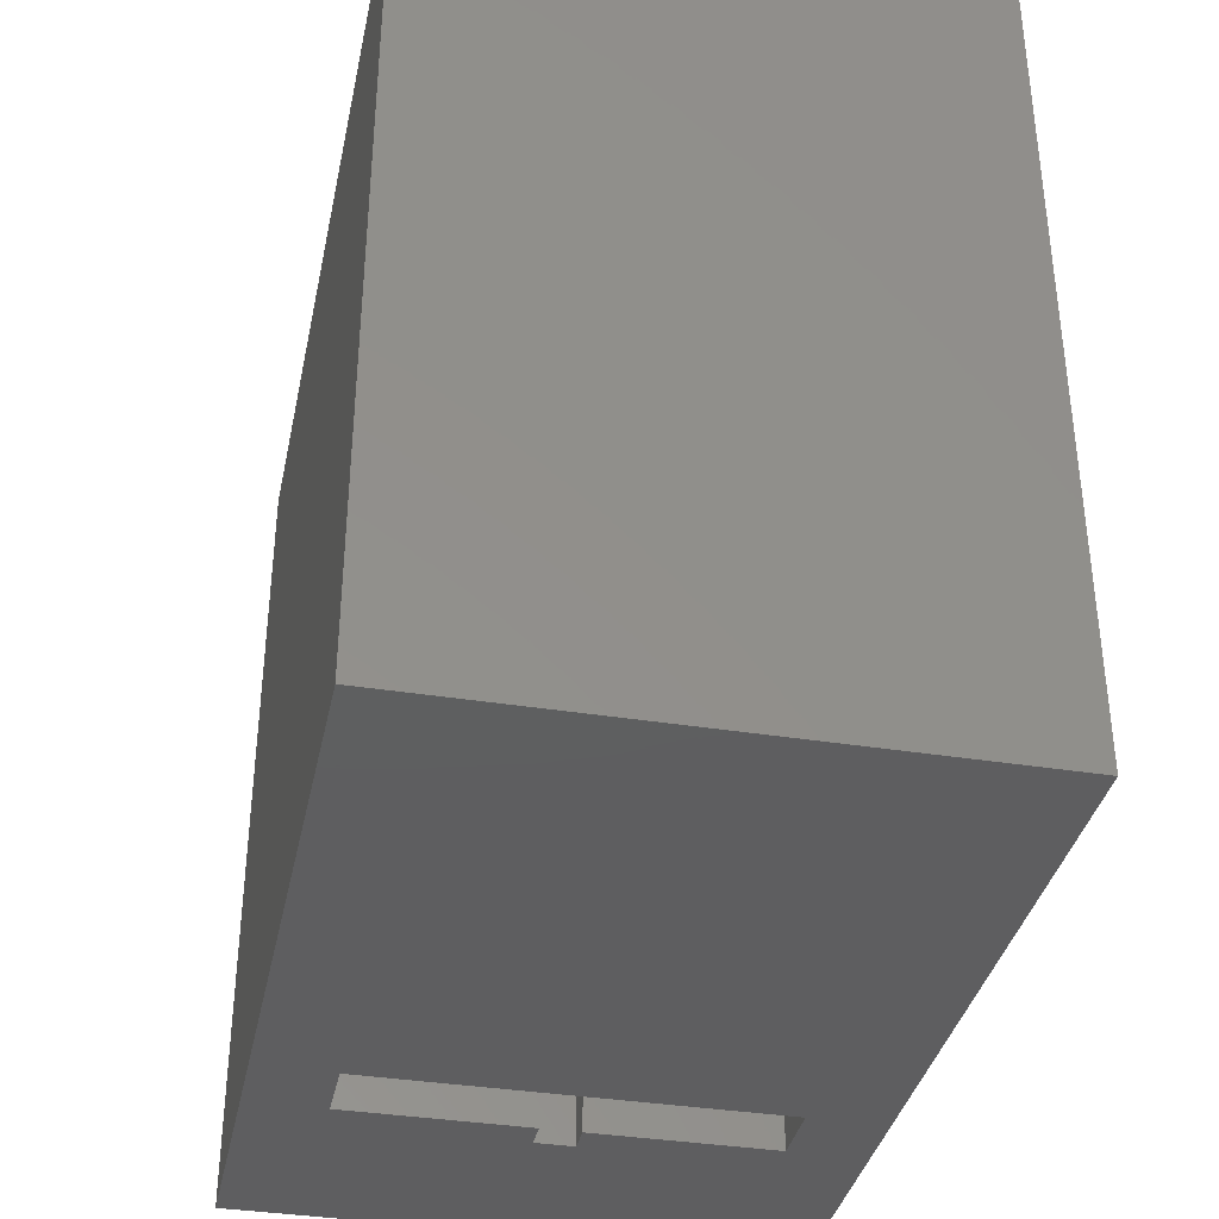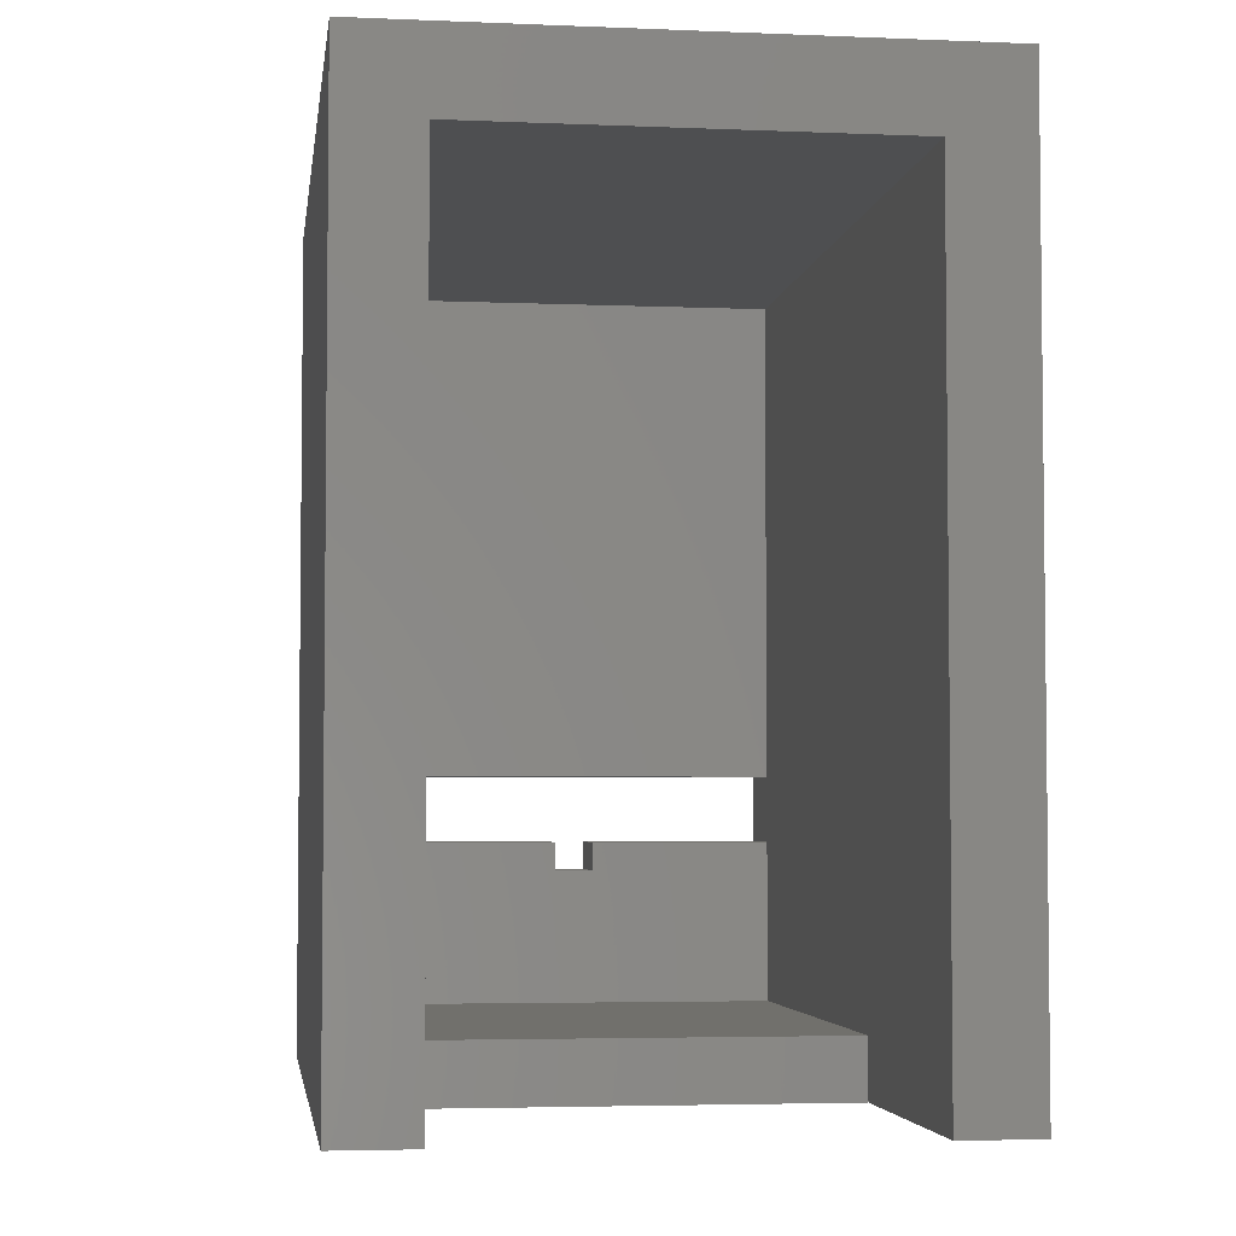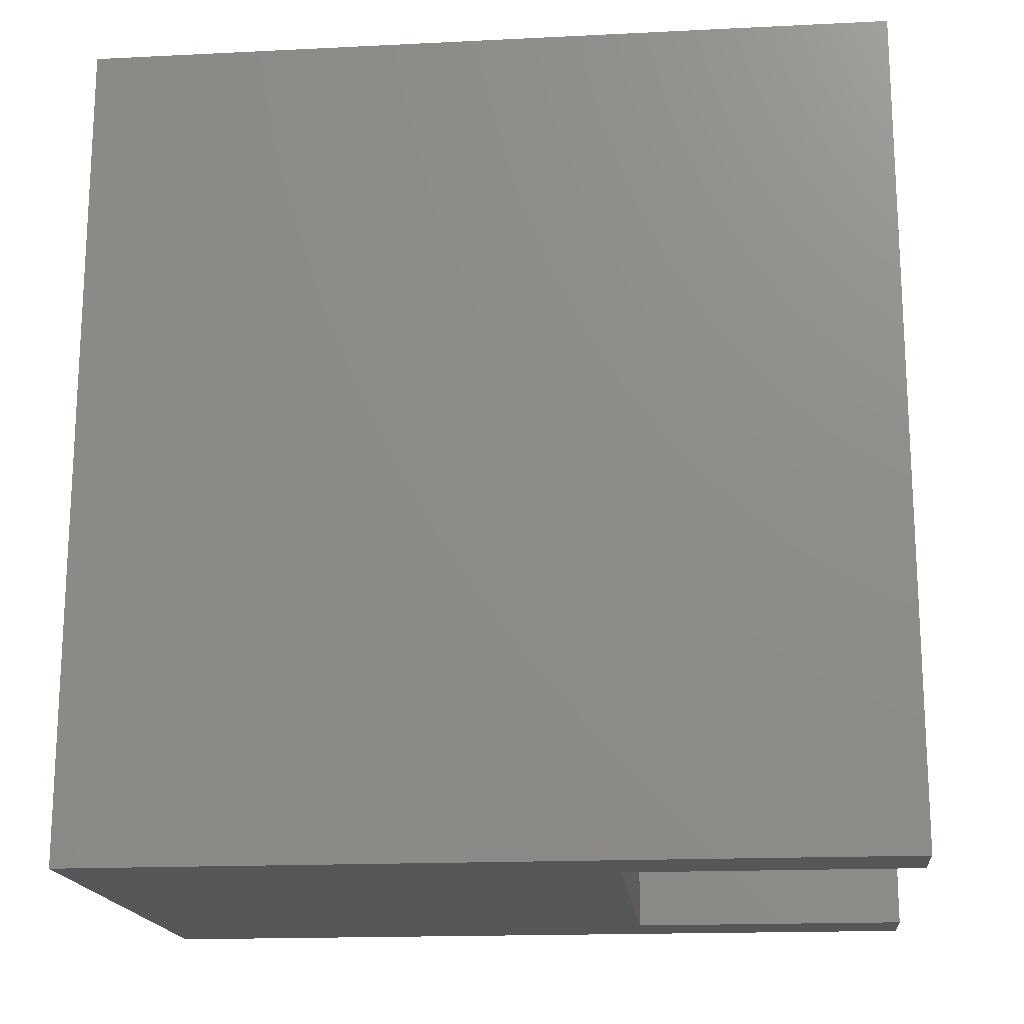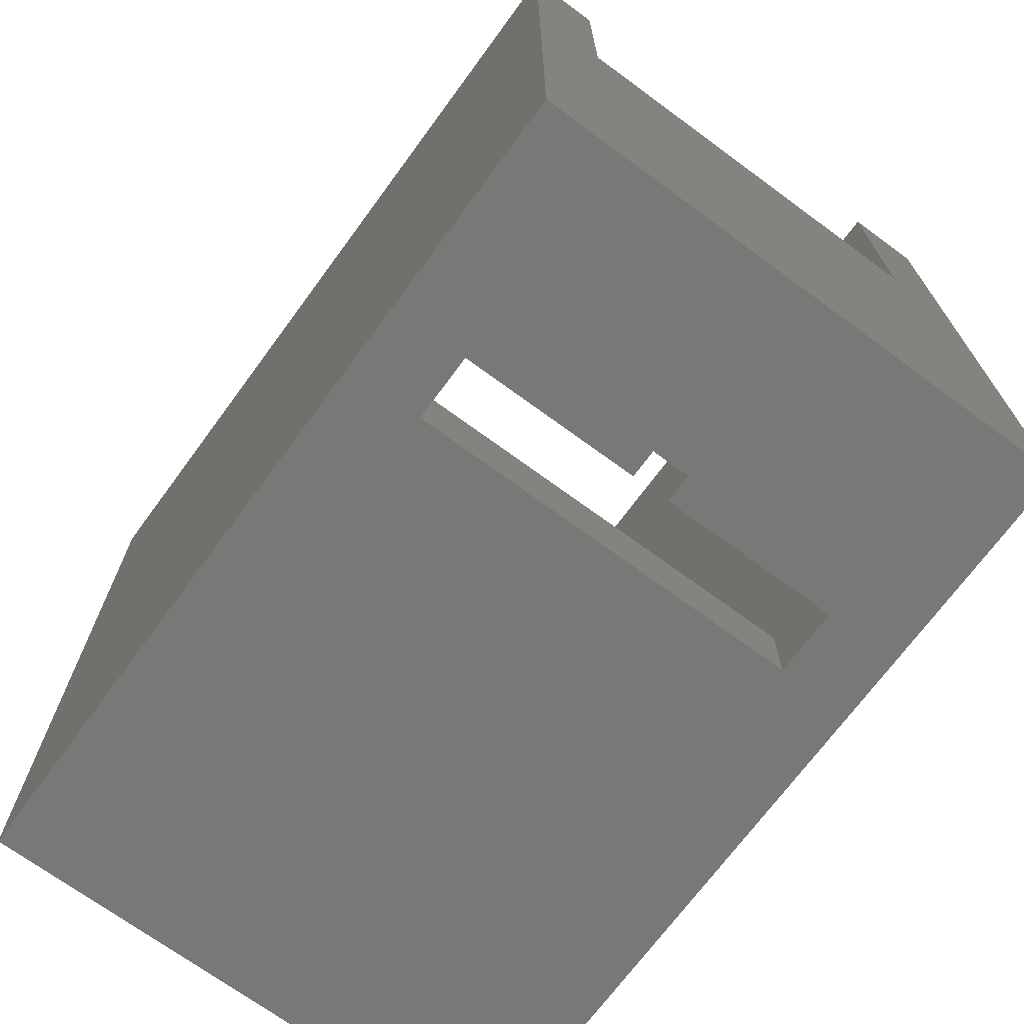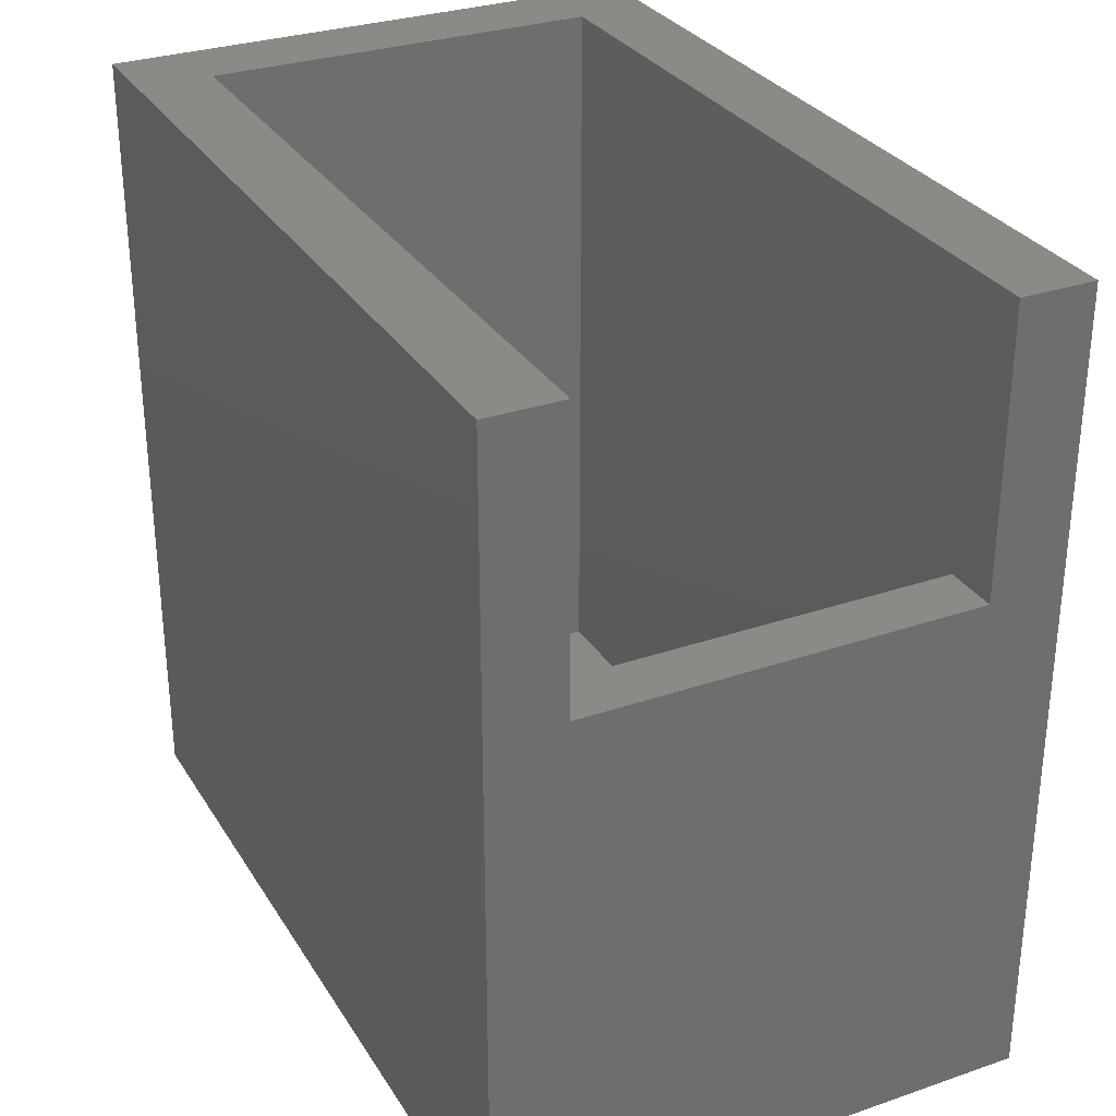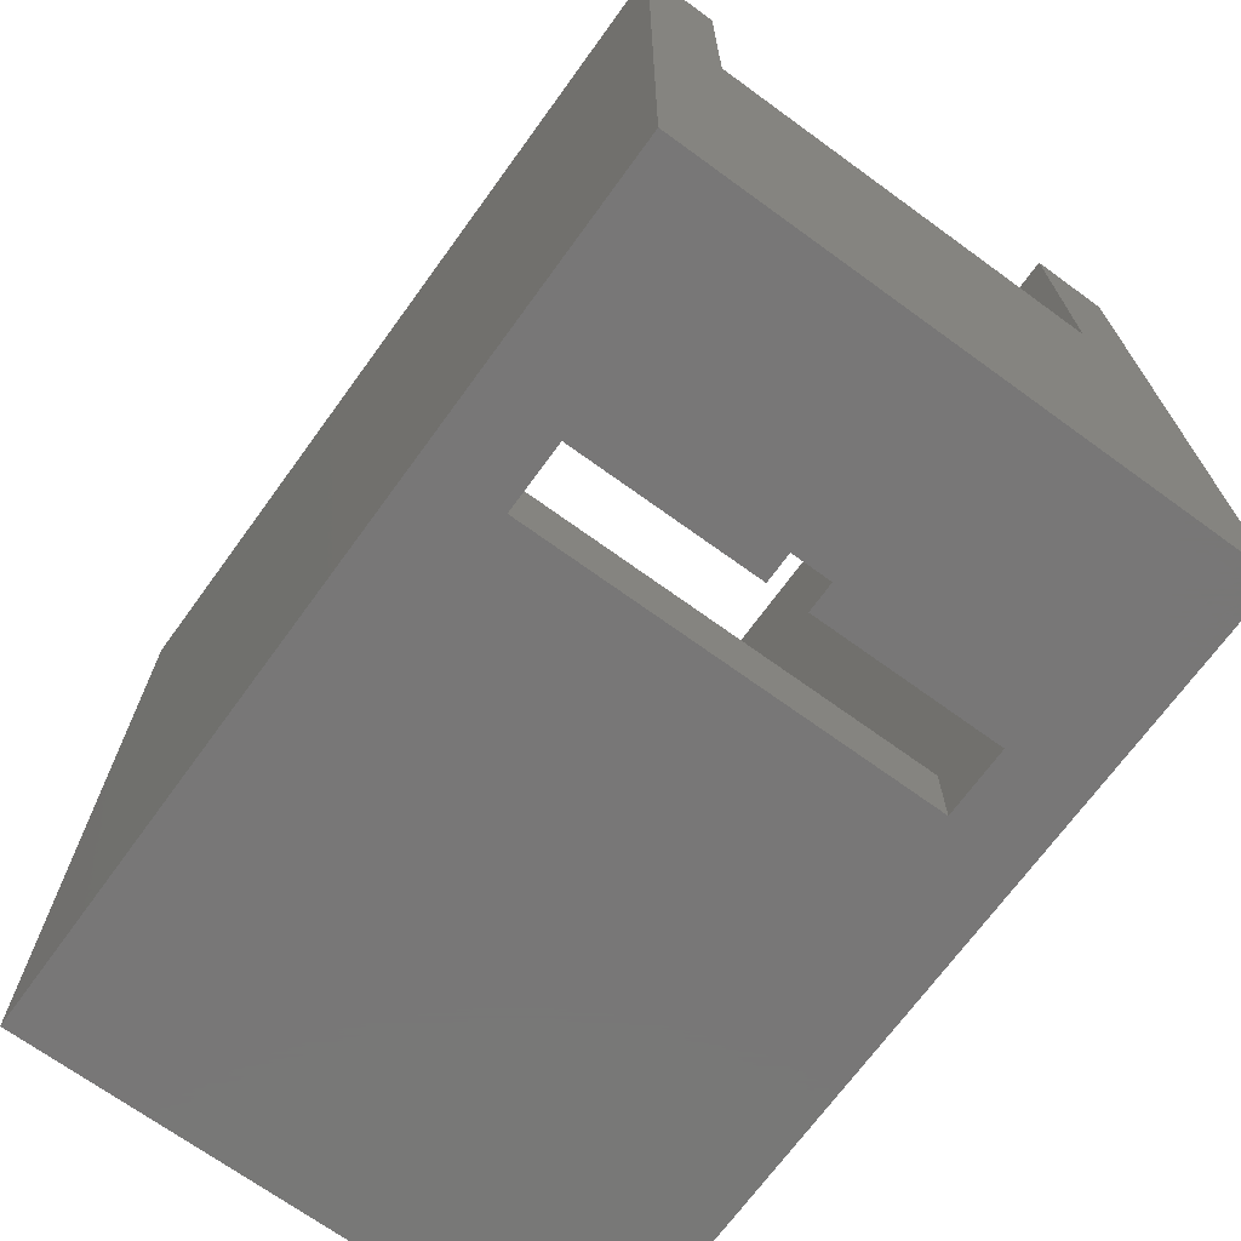
<metadata>
{"format":"stl","ext":"stl","renderer":"f3d","projection":"perspective","resolution":1024,"background":"white","views":[{"elev":-36.4,"azim":168.2,"up":"+Z"},{"elev":-4.1,"azim":-7.8,"up":"+Y"},{"elev":-17.3,"azim":-84.4,"up":"+Y"},{"elev":-70.7,"azim":-36.3,"up":"+Z"},{"elev":30.3,"azim":-26.4,"up":"+Z"},{"elev":-70.1,"azim":-36.0,"up":"+Z"}]}
</metadata>
<code>
# stl→obj: 40 verts, 80 faces
v 0 0 0
v 0 44.5 43
v 0 44.5 0
v 0 0 43
v 13.5 11.5 4
v 4 11.5 4
v 13.5 10 4
v 15.5 10 4
v 25 11.5 4
v 15.5 11.5 4
v 25 3 4
v 4 3 4
v 4 40.5 4
v 25 15 4
v 25 40.5 4
v 4 15 4
v 29 0 43
v 29 44.5 0
v 29 44.5 43
v 29 0 0
v 25 15 0
v 25 11.5 0
v 15.5 10 0
v 13.5 10 0
v 4 11.5 0
v 13.5 11.5 0
v 4 15 0
v 15.5 11.5 0
v 4 0 28
v 4 0 43
v 25 0 28
v 25 0 43
v 25 40.5 43
v 4 40.5 43
v 4 15 7.5
v 4 3 28
v 4 11.5 7.5
v 25 3 28
v 25 11.5 7.5
v 25 15 7.5
f 1 2 3
f 2 1 4
f 5 6 7
f 8 9 10
f 9 8 11
f 7 11 8
f 12 7 6
f 7 12 11
f 13 14 15
f 14 13 16
f 17 18 19
f 18 17 20
f 18 2 19
f 2 18 3
f 21 20 22
f 20 23 22
f 20 24 23
f 24 25 26
f 1 24 20
f 25 1 27
f 24 1 25
f 20 21 18
f 27 18 21
f 27 3 18
f 3 27 1
f 22 23 28
f 4 29 30
f 29 1 31
f 1 29 4
f 31 17 32
f 31 20 17
f 20 31 1
f 19 33 17
f 19 34 33
f 2 34 19
f 4 34 2
f 34 4 30
f 17 33 32
f 34 35 13
f 36 35 34
f 12 37 36
f 35 36 37
f 30 36 34
f 36 30 29
f 13 35 16
f 37 12 6
f 6 16 35
f 6 35 37
f 16 6 27
f 27 6 25
f 36 31 38
f 31 36 29
f 11 36 38
f 36 11 12
f 9 11 39
f 40 15 14
f 15 40 33
f 38 40 39
f 38 39 11
f 40 38 33
f 32 38 31
f 38 32 33
f 9 14 21
f 9 21 22
f 14 9 40
f 40 9 39
f 13 33 34
f 33 13 15
f 27 14 16
f 14 27 21
f 26 6 5
f 6 26 25
f 22 10 9
f 10 22 28
f 7 26 5
f 26 7 24
f 23 10 28
f 10 23 8
f 23 7 8
f 7 23 24

</code>
